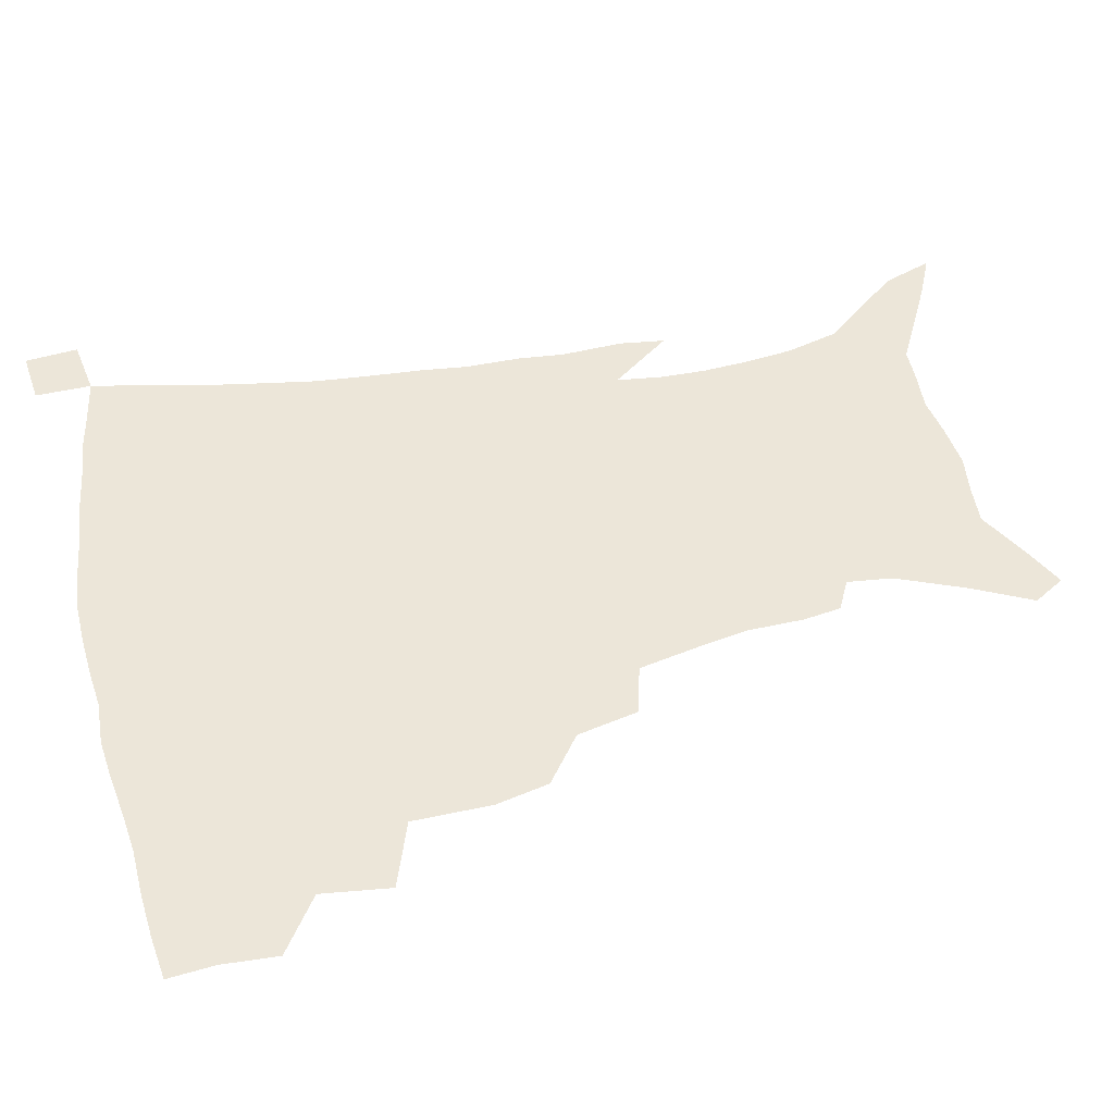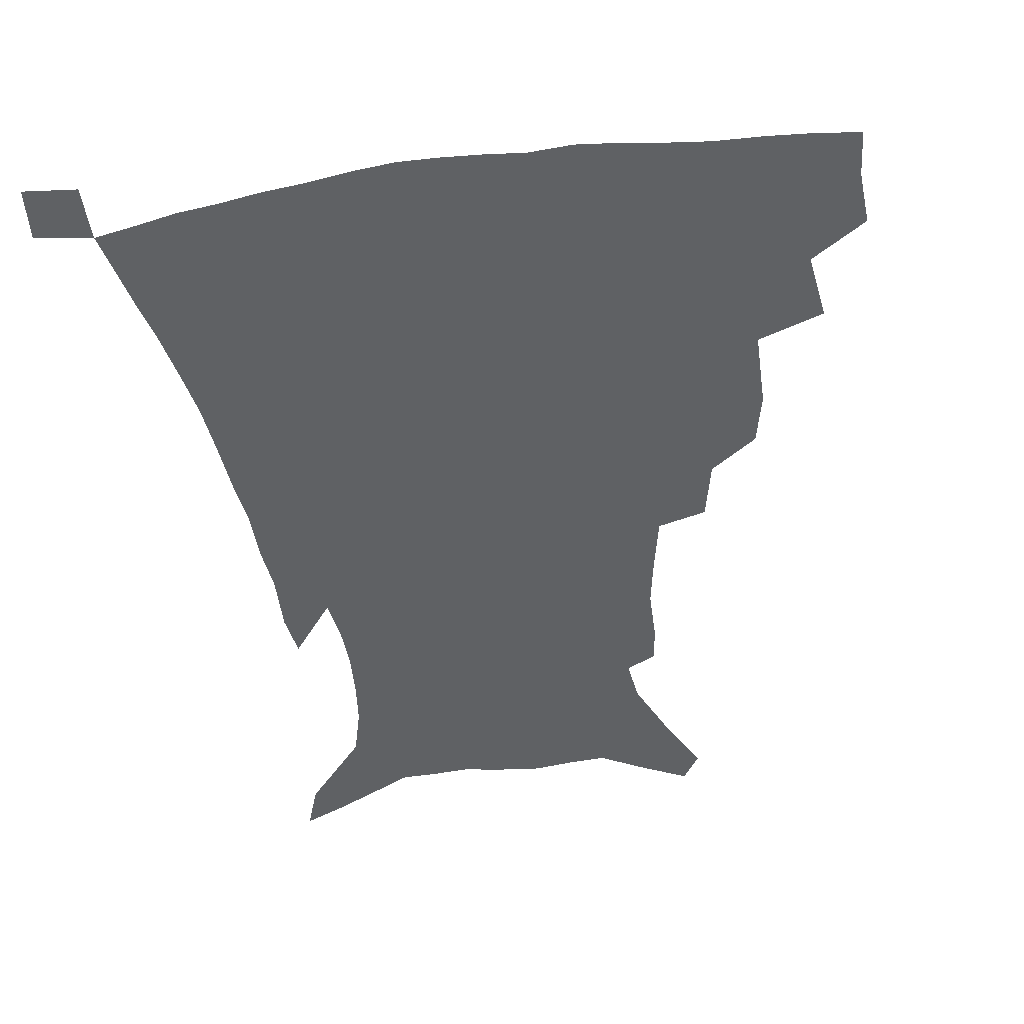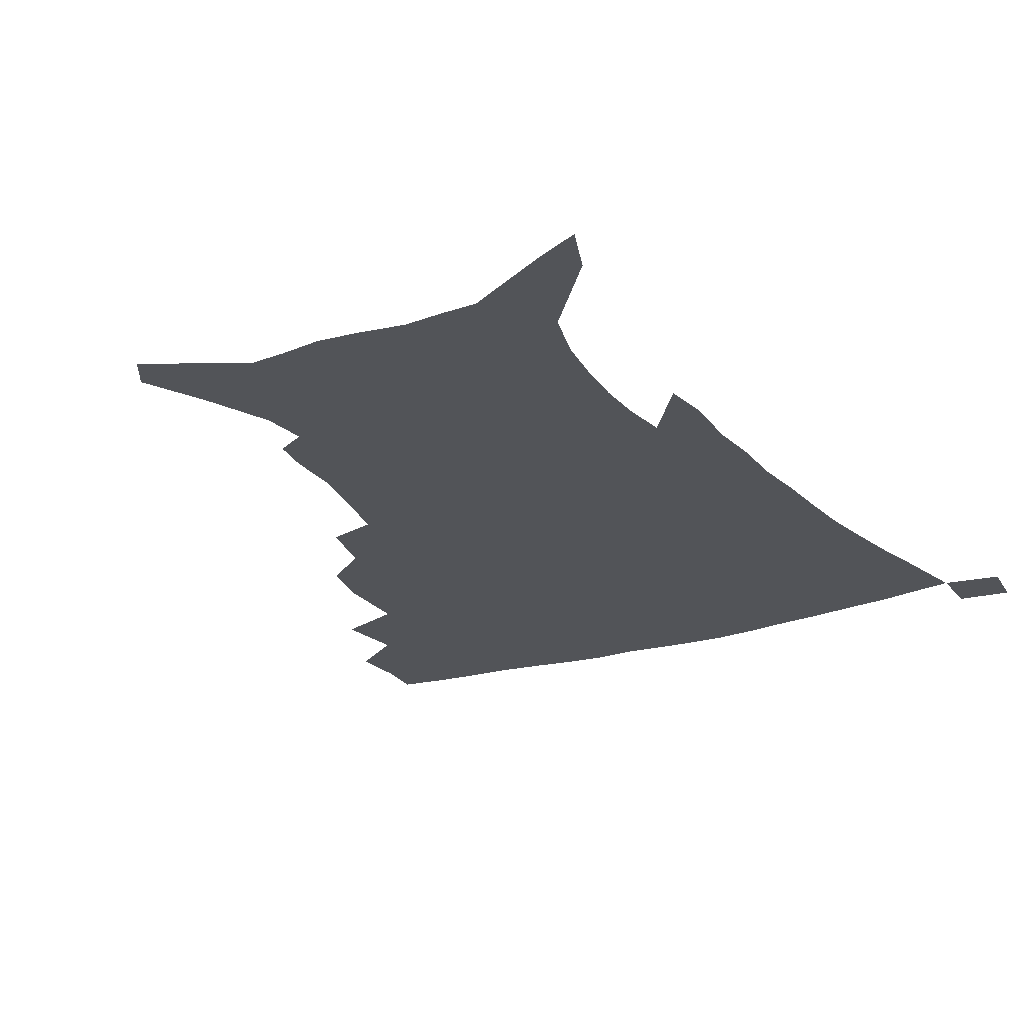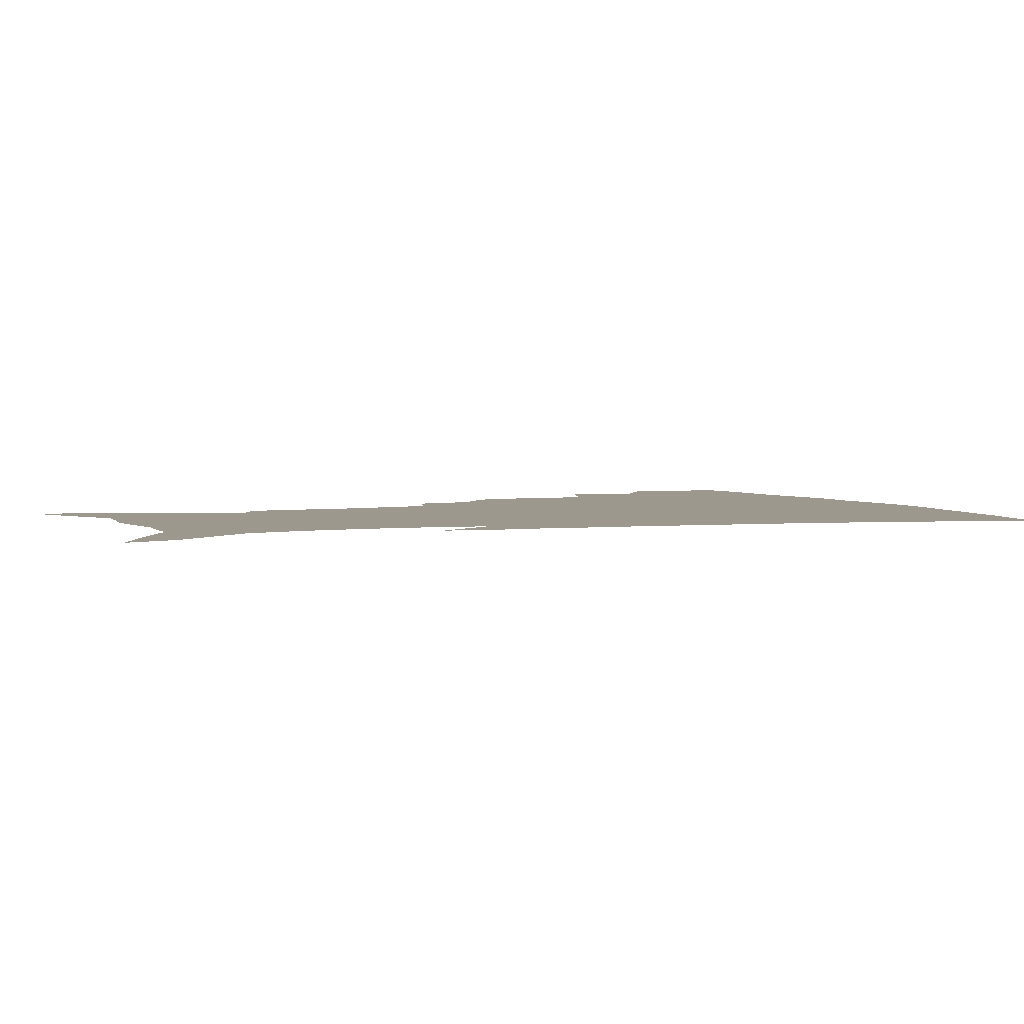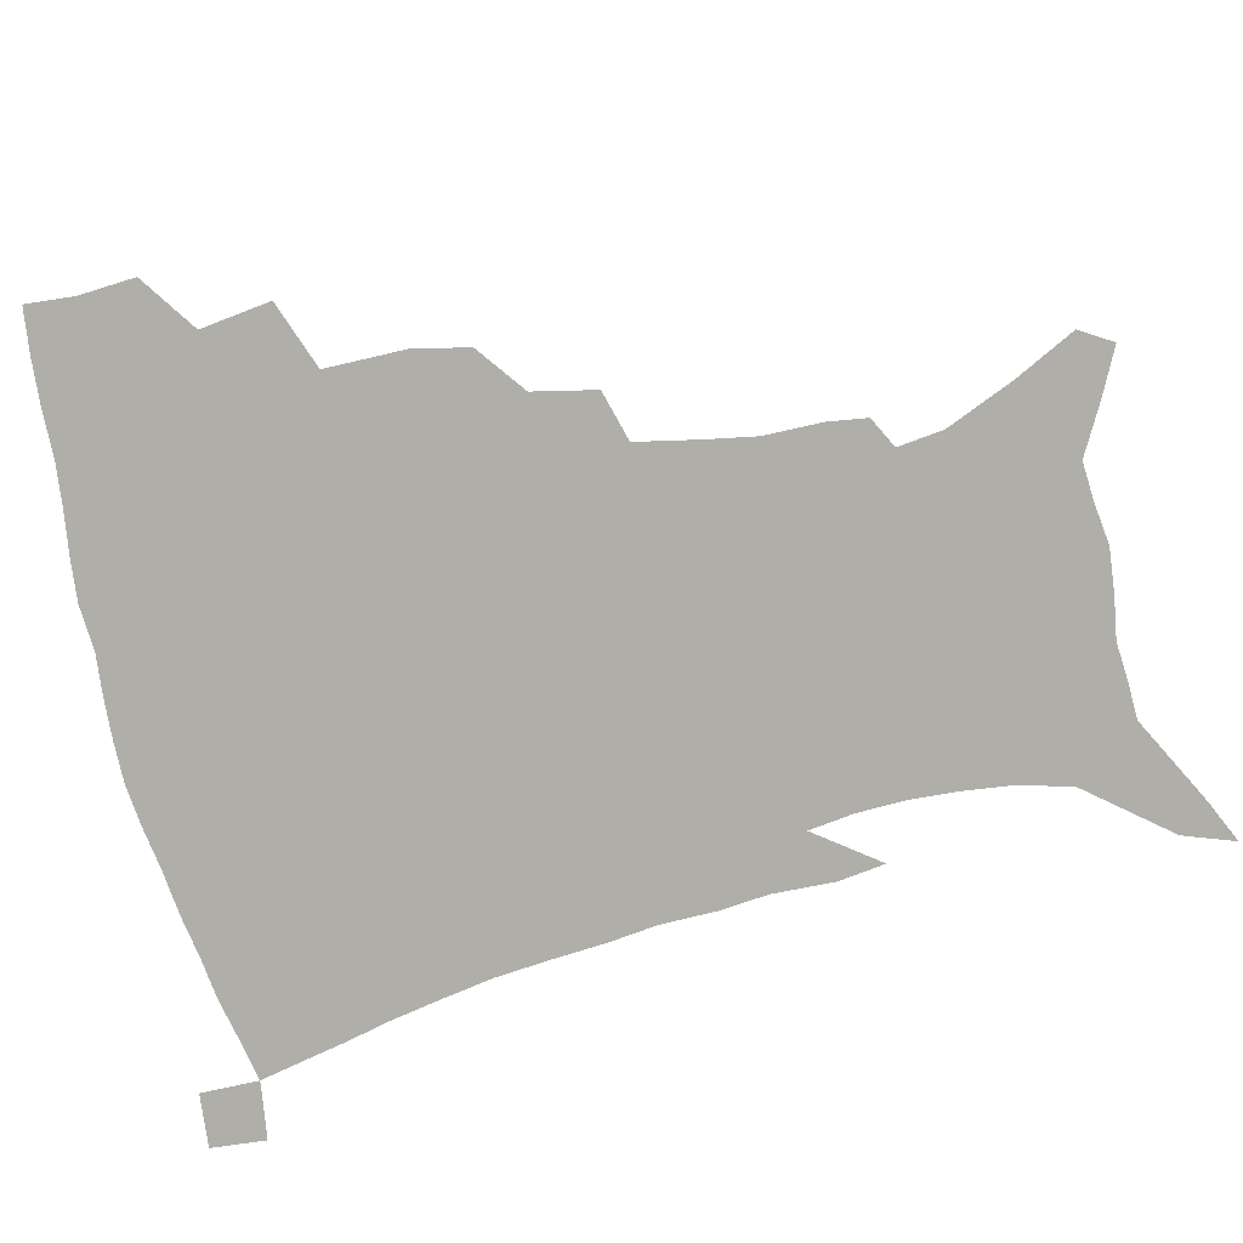
<metadata>
{"format":"obj","ext":"obj","renderer":"f3d","projection":"perspective","resolution":1024,"background":"white","views":[{"elev":48.9,"azim":-102.5,"up":"+Z"},{"elev":-45.6,"azim":-171.0,"up":"+Z"},{"elev":-23.2,"azim":29.0,"up":"+Z"},{"elev":3.1,"azim":68.3,"up":"+Z"},{"elev":-77.5,"azim":-76.0,"up":"+Z"}]}
</metadata>
<code>
v 437.2 396.9 0
v 438.3 415.9 0
v 436.8 432 0
v 453.5 360.1 0
v 456.5 383.8 0
v 455.1 400.9 0
v 454 417.4 0
v 452.2 434 0
v 481.2 306.2 0
v 477 324.6 0
v 476.6 351.9 0
v 474.9 370.9 0
v 473.7 388 0
v 471.3 403.5 0
v 469.5 419.2 0
v 467.7 435.3 0
v 502.6 272.7 0
v 497.9 293.9 0
v 495.3 317.4 0
v 493 337.5 0
v 492.6 359.5 0
v 490.8 375.6 0
v 488.9 390.6 0
v 486.9 405.5 0
v 485.3 420.6 0
v 483.9 435.9 0
v 530 197.1 0
v 528 210.1 0
v 527.5 229.8 0
v 524.4 246.7 0
v 519.8 268.1 0
v 514.6 287 0
v 513.2 313.2 0
v 510.6 329.9 0
v 508.1 345.7 0
v 506.9 363 0
v 505.3 378.2 0
v 503.5 392.6 0
v 501.7 407.2 0
v 500.1 422 0
v 498.7 437.7 0
v 519.1 132.4 0
v 529.2 152.9 0
v 538.8 176.2 0
v 540.6 191.7 0
v 540.6 211.4 0
v 538.8 226.5 0
v 536.8 244.1 0
v 533.6 262.1 0
v 530 279.5 0
v 526.8 296.7 0
v 525.5 318.9 0
v 523.5 334.3 0
v 522.4 351 0
v 520.7 365.4 0
v 519.6 380.3 0
v 517.7 394.3 0
v 516.3 408.7 0
v 514.8 423.1 0
v 513.3 440 0
v 525.8 121.5 0
v 536.1 142.8 0
v 544.7 164.2 0
v 549.5 183.5 0
v 550.1 200.6 0
v 550.6 223.1 0
v 548.7 238.6 0
v 546.2 253.2 0
v 543.3 267.6 0
v 540.8 286 0
v 539.3 306.1 0
v 537.8 322.7 0
v 536.6 338.5 0
v 535.8 354.2 0
v 534.7 368.1 0
v 534.2 382.3 0
v 532.4 395.9 0
v 530.9 410.2 0
v 529.2 425.4 0
v 527.6 441.5 0
v 541.2 129.3 0
v 552 152.8 0
v 558.9 175.8 0
v 559.8 191.2 0
v 559.8 207.4 0
v 559.8 230.1 0
v 558.2 245.1 0
v 556.5 262.1 0
v 553.9 275.2 0
v 552.2 292.6 0
v 551.2 311 0
v 550.1 326.5 0
v 549.6 342.1 0
v 548.9 356.3 0
v 548.5 370.4 0
v 547.5 383.4 0
v 546.5 396.8 0
v 545.9 410.6 0
v 544.5 425.1 0
v 542.8 440.8 0
v 557.9 138.6 0
v 566.1 161.3 0
v 568.6 178.2 0
v 569.4 195 0
v 569.9 215.6 0
v 569 231.6 0
v 567.7 249.2 0
v 566.3 264.7 0
v 564.6 280.4 0
v 563.6 297.8 0
v 562.9 314.6 0
v 562 327.5 0
v 562 344 0
v 561.9 358.4 0
v 561.6 371.4 0
v 560.6 384.2 0
v 560.6 397.6 0
v 560 411.2 0
v 558.7 425.6 0
v 556.7 442.3 0
v 571.1 137.7 0
v 577.5 163.9 0
v 579.2 183.3 0
v 578.9 196.7 0
v 579.1 217.8 0
v 578.5 234 0
v 577.4 249.6 0
v 576.4 265.8 0
v 575.2 280.3 0
v 574.5 297.4 0
v 574.2 315.4 0
v 574.5 331.8 0
v 574.1 344.5 0
v 574.2 358.7 0
v 574.7 372.2 0
v 574.4 384.8 0
v 574.7 398.1 0
v 574.3 411.3 0
v 572.5 426.8 0
v 570.6 443.3 0
v 585.2 136 0
v 588.6 164.5 0
v 589.1 184.1 0
v 589.2 204.3 0
v 588.8 220 0
v 588.2 238.6 0
v 587.5 252.7 0
v 586.8 270.8 0
v 586.5 285.3 0
v 585.9 300.6 0
v 585.8 317.8 0
v 586 332.6 0
v 586.4 346.2 0
v 586.9 360.5 0
v 587.2 372.2 0
v 588.3 385.8 0
v 588.2 398.4 0
v 587.9 411.3 0
v 586.3 427.2 0
v 584.6 443.7 0
v 600.1 137.6 0
v 599.8 163.5 0
v 599.2 183.9 0
v 599 200.9 0
v 598.5 218.3 0
v 597.9 236.4 0
v 597.3 253.9 0
v 597.4 267.9 0
v 596.8 287.2 0
v 596.9 301 0
v 597 317.4 0
v 597.6 330.3 0
v 598.2 346.2 0
v 598.9 359.2 0
v 600.3 373.4 0
v 601.1 386 0
v 601.5 398.5 0
v 601.2 412.3 0
v 600.4 427 0
v 599.4 442.4 0
v 614.6 140 0
v 611.8 160 0
v 609.4 182.5 0
v 608.5 200.4 0
v 607.9 218.8 0
v 607.4 236.8 0
v 607.5 251.4 0
v 607.5 268.3 0
v 607.6 283.9 0
v 607.7 300.1 0
v 608.1 315.6 0
v 609.1 332.6 0
v 609.9 345.3 0
v 611 358 0
v 612.3 372.6 0
v 613.6 385.4 0
v 614.7 397.9 0
v 616 411 0
v 615.9 425 0
v 614.9 440.2 0
v 628.1 139.1 0
v 622.9 159.8 0
v 620.8 176.5 0
v 618.5 197 0
v 617 219.4 0
v 616.8 236 0
v 617.4 249.9 0
v 617.3 267.9 0
v 618.6 279.9 0
v 618.7 296.5 0
v 619.4 311.6 0
v 619.7 331.1 0
v 621.2 345 0
v 622.9 357 0
v 624.4 370.5 0
v 626.1 383.6 0
v 627.8 396.7 0
v 629.8 409.9 0
v 630.1 423.5 0
v 629.6 438.9 0
v 640.2 138.8 0
v 635 156.6 0
v 630.2 177.6 0
v 628.5 193.7 0
v 627.1 212.9 0
v 626.8 230.2 0
v 627.9 243.7 0
v 627.9 262.1 0
v 628.6 278 0
v 629.3 293.8 0
v 630.2 309.5 0
v 631.7 324.2 0
v 632.4 341.4 0
v 634.6 354.1 0
v 636.5 368.1 0
v 638.5 382.9 0
v 640.6 395.1 0
v 642.6 408.6 0
v 644.2 421.7 0
v 644.7 436.6 0
v 655.7 130.8 0
v 648.1 151 0
v 642.2 171 0
v 639.3 187.8 0
v 636.7 208.3 0
v 636.8 223.4 0
v 637.7 238.5 0
v 638.3 256 0
v 639 273 0
v 640.5 287.4 0
v 640.9 305.2 0
v 642.8 319 0
v 643.9 336 0
v 646.1 350.3 0
v 648.5 364.1 0
v 650.6 379.6 0
v 653.2 393.3 0
v 655.6 406.7 0
v 657.7 420 0
v 658.9 435 0
v 670.8 123 0
v 662.7 143.1 0
v 656.3 161.3 0
v 651.2 179.6 0
v 649.1 196.1 0
v 647.9 212.8 0
v 648.2 229 0
v 650.1 244.3 0
v 651.6 260.7 0
v 652.1 278.4 0
v 652.7 295.9 0
v 654.1 311.7 0
v 657.2 325 0
v 657.8 344.5 0
v 660.1 360.4 0
v 662.3 377 0
v 666 389.8 0
v 668.6 404.3 0
v 671.2 418 0
v 673.7 432.1 0
v 685.5 116.4 0
v 679.2 133.7 0
v 666.2 223.1 0
v 668.2 239 0
v 667.2 260.3 0
v 668.6 276.6 0
v 668.5 295.9 0
v 670.3 312.3 0
v 671.4 331.1 0
v 673 350.1 0
v 675.7 367.1 0
v 678.7 384.6 0
v 682.2 400 0
v 685.1 415.1 0
v 688 429.5 0
v 687.5 449.2 0
v 707.9 432.6 0
v 706 451.2 0
f 5 6 1
f 1 6 2
f 6 7 2
f 2 7 3
f 7 8 3
f 11 12 4
f 4 12 5
f 12 13 5
f 5 13 6
f 13 14 6
f 6 14 7
f 14 15 7
f 7 15 8
f 15 16 8
f 18 19 9
f 9 19 10
f 19 20 10
f 10 20 11
f 20 21 11
f 11 21 12
f 21 22 12
f 12 22 13
f 22 23 13
f 13 23 14
f 23 24 14
f 14 24 15
f 24 25 15
f 15 25 16
f 25 26 16
f 31 32 17
f 17 32 18
f 32 33 18
f 18 33 19
f 33 34 19
f 19 34 20
f 34 35 20
f 20 35 21
f 35 36 21
f 21 36 22
f 36 37 22
f 22 37 23
f 37 38 23
f 23 38 24
f 38 39 24
f 24 39 25
f 39 40 25
f 25 40 26
f 40 41 26
f 45 46 27
f 27 46 28
f 46 47 28
f 28 47 29
f 47 48 29
f 29 48 30
f 48 49 30
f 30 49 31
f 49 50 31
f 31 50 32
f 50 51 32
f 32 51 33
f 51 52 33
f 33 52 34
f 52 53 34
f 34 53 35
f 53 54 35
f 35 54 36
f 54 55 36
f 36 55 37
f 55 56 37
f 37 56 38
f 56 57 38
f 38 57 39
f 57 58 39
f 39 58 40
f 58 59 40
f 40 59 41
f 59 60 41
f 61 62 42
f 42 62 43
f 62 63 43
f 43 63 44
f 63 64 44
f 44 64 45
f 64 65 45
f 45 65 46
f 65 66 46
f 46 66 47
f 66 67 47
f 47 67 48
f 67 68 48
f 48 68 49
f 68 69 49
f 49 69 50
f 69 70 50
f 50 70 51
f 70 71 51
f 51 71 52
f 71 72 52
f 52 72 53
f 72 73 53
f 53 73 54
f 73 74 54
f 54 74 55
f 74 75 55
f 55 75 56
f 75 76 56
f 56 76 57
f 76 77 57
f 57 77 58
f 77 78 58
f 58 78 59
f 78 79 59
f 59 79 60
f 79 80 60
f 61 81 62
f 81 82 62
f 62 82 63
f 82 83 63
f 63 83 64
f 83 84 64
f 64 84 65
f 84 85 65
f 65 85 66
f 85 86 66
f 66 86 67
f 86 87 67
f 67 87 68
f 87 88 68
f 68 88 69
f 88 89 69
f 69 89 70
f 89 90 70
f 70 90 71
f 90 91 71
f 71 91 72
f 91 92 72
f 72 92 73
f 92 93 73
f 73 93 74
f 93 94 74
f 74 94 75
f 94 95 75
f 75 95 76
f 95 96 76
f 76 96 77
f 96 97 77
f 77 97 78
f 97 98 78
f 78 98 79
f 98 99 79
f 79 99 80
f 99 100 80
f 81 101 82
f 101 102 82
f 82 102 83
f 102 103 83
f 83 103 84
f 103 104 84
f 84 104 85
f 104 105 85
f 85 105 86
f 105 106 86
f 86 106 87
f 106 107 87
f 87 107 88
f 107 108 88
f 88 108 89
f 108 109 89
f 89 109 90
f 109 110 90
f 90 110 91
f 110 111 91
f 91 111 92
f 111 112 92
f 92 112 93
f 112 113 93
f 93 113 94
f 113 114 94
f 94 114 95
f 114 115 95
f 95 115 96
f 115 116 96
f 96 116 97
f 116 117 97
f 97 117 98
f 117 118 98
f 98 118 99
f 118 119 99
f 99 119 100
f 119 120 100
f 101 121 102
f 121 122 102
f 102 122 103
f 122 123 103
f 103 123 104
f 123 124 104
f 104 124 105
f 124 125 105
f 105 125 106
f 125 126 106
f 106 126 107
f 126 127 107
f 107 127 108
f 127 128 108
f 108 128 109
f 128 129 109
f 109 129 110
f 129 130 110
f 110 130 111
f 130 131 111
f 111 131 112
f 131 132 112
f 112 132 113
f 132 133 113
f 113 133 114
f 133 134 114
f 114 134 115
f 134 135 115
f 115 135 116
f 135 136 116
f 116 136 117
f 136 137 117
f 117 137 118
f 137 138 118
f 118 138 119
f 138 139 119
f 119 139 120
f 139 140 120
f 121 141 122
f 141 142 122
f 122 142 123
f 142 143 123
f 123 143 124
f 143 144 124
f 124 144 125
f 144 145 125
f 125 145 126
f 145 146 126
f 126 146 127
f 146 147 127
f 127 147 128
f 147 148 128
f 128 148 129
f 148 149 129
f 129 149 130
f 149 150 130
f 130 150 131
f 150 151 131
f 131 151 132
f 151 152 132
f 132 152 133
f 152 153 133
f 133 153 134
f 153 154 134
f 134 154 135
f 154 155 135
f 135 155 136
f 155 156 136
f 136 156 137
f 156 157 137
f 137 157 138
f 157 158 138
f 138 158 139
f 158 159 139
f 139 159 140
f 159 160 140
f 141 161 142
f 161 162 142
f 142 162 143
f 162 163 143
f 143 163 144
f 163 164 144
f 144 164 145
f 164 165 145
f 145 165 146
f 165 166 146
f 146 166 147
f 166 167 147
f 147 167 148
f 167 168 148
f 148 168 149
f 168 169 149
f 149 169 150
f 169 170 150
f 150 170 151
f 170 171 151
f 151 171 152
f 171 172 152
f 152 172 153
f 172 173 153
f 153 173 154
f 173 174 154
f 154 174 155
f 174 175 155
f 155 175 156
f 175 176 156
f 156 176 157
f 176 177 157
f 157 177 158
f 177 178 158
f 158 178 159
f 178 179 159
f 159 179 160
f 179 180 160
f 161 181 162
f 181 182 162
f 162 182 163
f 182 183 163
f 163 183 164
f 183 184 164
f 164 184 165
f 184 185 165
f 165 185 166
f 185 186 166
f 166 186 167
f 186 187 167
f 167 187 168
f 187 188 168
f 168 188 169
f 188 189 169
f 169 189 170
f 189 190 170
f 170 190 171
f 190 191 171
f 171 191 172
f 191 192 172
f 172 192 173
f 192 193 173
f 173 193 174
f 193 194 174
f 174 194 175
f 194 195 175
f 175 195 176
f 195 196 176
f 176 196 177
f 196 197 177
f 177 197 178
f 197 198 178
f 178 198 179
f 198 199 179
f 179 199 180
f 199 200 180
f 181 201 182
f 201 202 182
f 182 202 183
f 202 203 183
f 183 203 184
f 203 204 184
f 184 204 185
f 204 205 185
f 185 205 186
f 205 206 186
f 186 206 187
f 206 207 187
f 187 207 188
f 207 208 188
f 188 208 189
f 208 209 189
f 189 209 190
f 209 210 190
f 190 210 191
f 210 211 191
f 191 211 192
f 211 212 192
f 192 212 193
f 212 213 193
f 193 213 194
f 213 214 194
f 194 214 195
f 214 215 195
f 195 215 196
f 215 216 196
f 196 216 197
f 216 217 197
f 197 217 198
f 217 218 198
f 198 218 199
f 218 219 199
f 199 219 200
f 219 220 200
f 201 221 202
f 221 222 202
f 202 222 203
f 222 223 203
f 203 223 204
f 223 224 204
f 204 224 205
f 224 225 205
f 205 225 206
f 225 226 206
f 206 226 207
f 226 227 207
f 207 227 208
f 227 228 208
f 208 228 209
f 228 229 209
f 209 229 210
f 229 230 210
f 210 230 211
f 230 231 211
f 211 231 212
f 231 232 212
f 212 232 213
f 232 233 213
f 213 233 214
f 233 234 214
f 214 234 215
f 234 235 215
f 215 235 216
f 235 236 216
f 216 236 217
f 236 237 217
f 217 237 218
f 237 238 218
f 218 238 219
f 238 239 219
f 219 239 220
f 239 240 220
f 221 241 222
f 241 242 222
f 222 242 223
f 242 243 223
f 223 243 224
f 243 244 224
f 224 244 225
f 244 245 225
f 225 245 226
f 245 246 226
f 226 246 227
f 246 247 227
f 227 247 228
f 247 248 228
f 228 248 229
f 248 249 229
f 229 249 230
f 249 250 230
f 230 250 231
f 250 251 231
f 231 251 232
f 251 252 232
f 232 252 233
f 252 253 233
f 233 253 234
f 253 254 234
f 234 254 235
f 254 255 235
f 235 255 236
f 255 256 236
f 236 256 237
f 256 257 237
f 237 257 238
f 257 258 238
f 238 258 239
f 258 259 239
f 239 259 240
f 259 260 240
f 241 261 242
f 261 262 242
f 242 262 243
f 262 263 243
f 243 263 244
f 263 264 244
f 244 264 245
f 264 265 245
f 245 265 246
f 265 266 246
f 246 266 247
f 266 267 247
f 247 267 248
f 267 268 248
f 248 268 249
f 268 269 249
f 249 269 250
f 269 270 250
f 250 270 251
f 270 271 251
f 251 271 252
f 271 272 252
f 252 272 253
f 272 273 253
f 253 273 254
f 273 274 254
f 254 274 255
f 274 275 255
f 255 275 256
f 275 276 256
f 256 276 257
f 276 277 257
f 257 277 258
f 277 278 258
f 258 278 259
f 278 279 259
f 259 279 260
f 279 280 260
f 261 281 262
f 281 282 262
f 262 282 263
f 268 283 269
f 283 284 269
f 269 284 270
f 284 285 270
f 270 285 271
f 285 286 271
f 271 286 272
f 286 287 272
f 272 287 273
f 287 288 273
f 273 288 274
f 288 289 274
f 274 289 275
f 289 290 275
f 275 290 276
f 290 291 276
f 276 291 277
f 291 292 277
f 277 292 278
f 292 293 278
f 278 293 279
f 293 294 279
f 279 294 280
f 294 295 280
f 295 297 296
f 297 298 296

</code>
